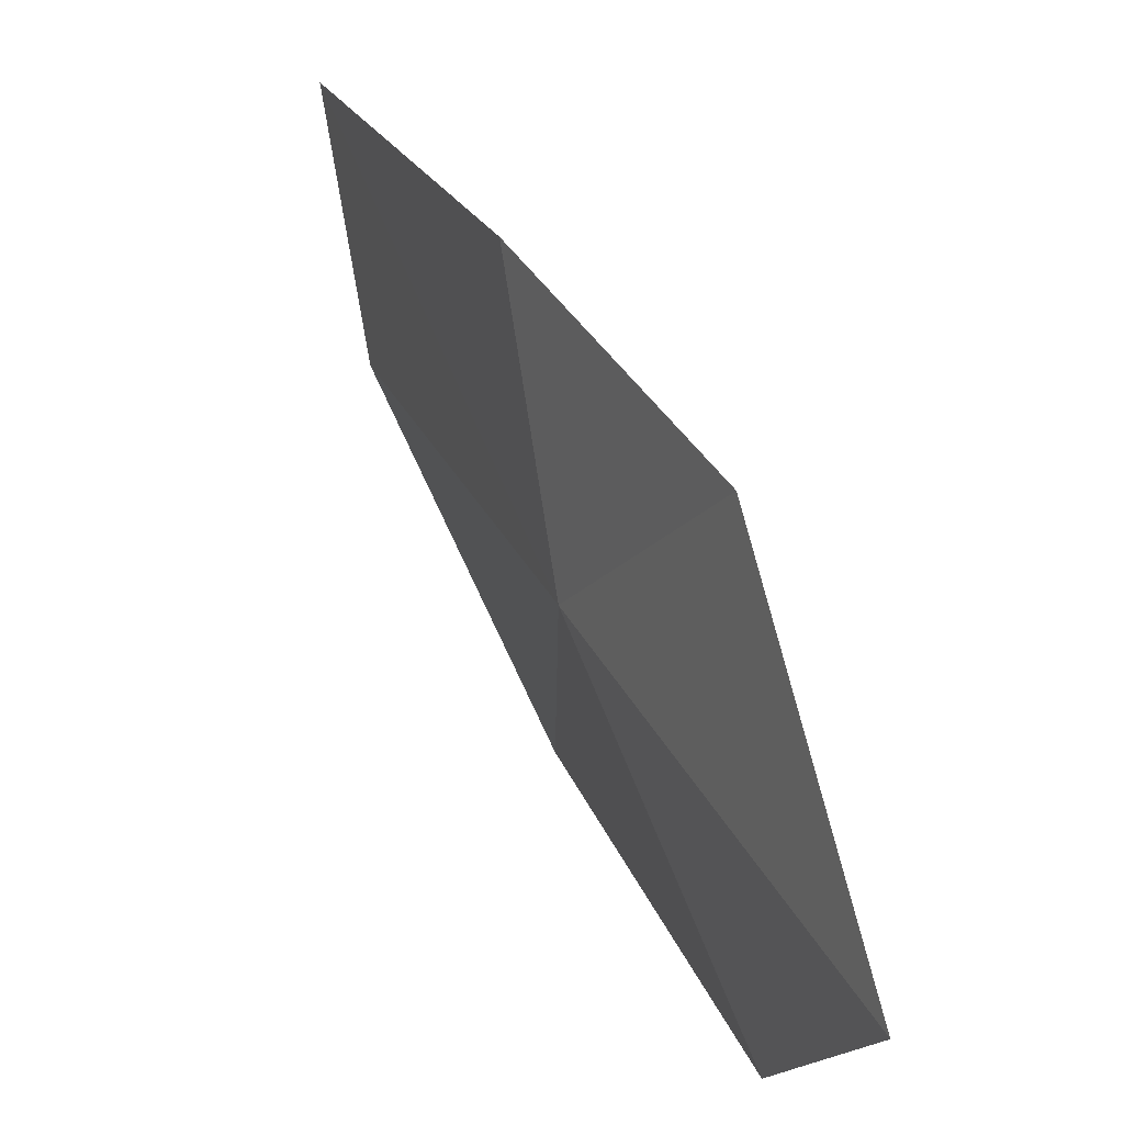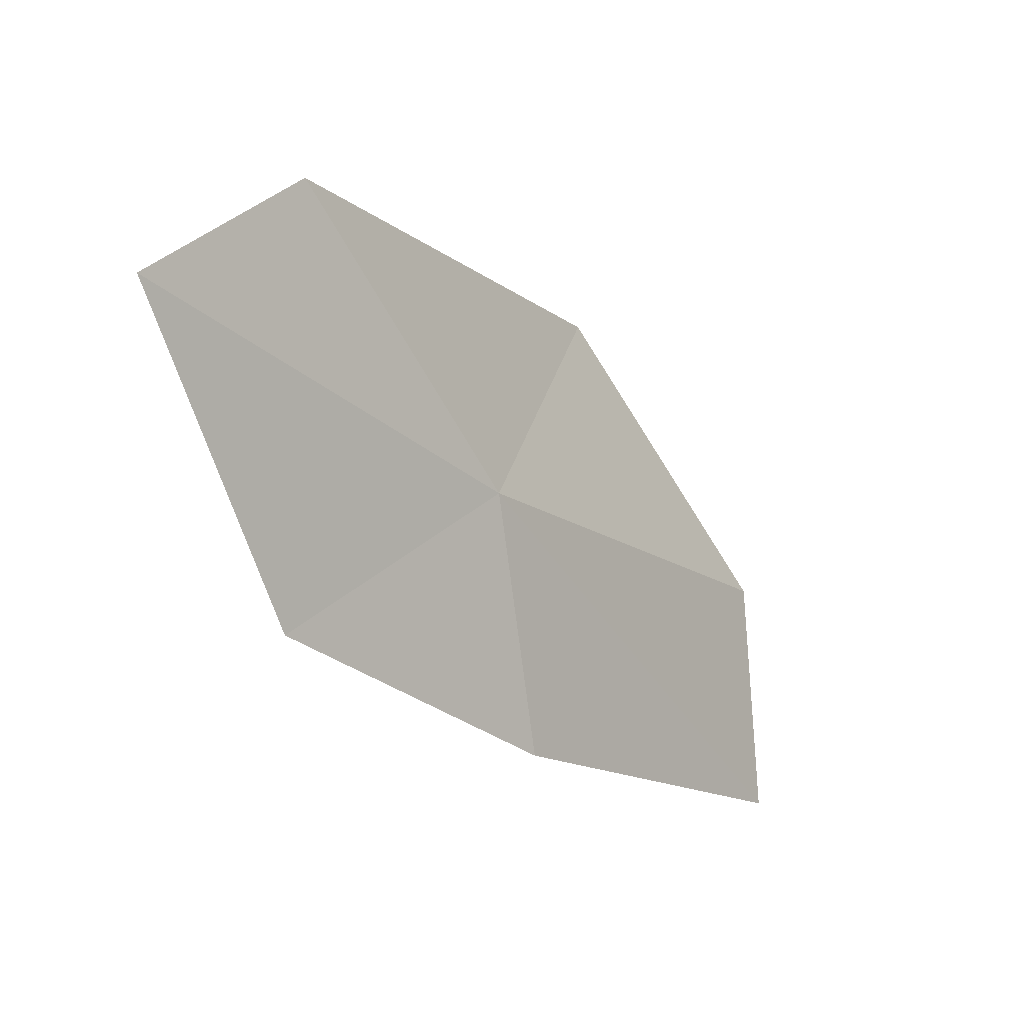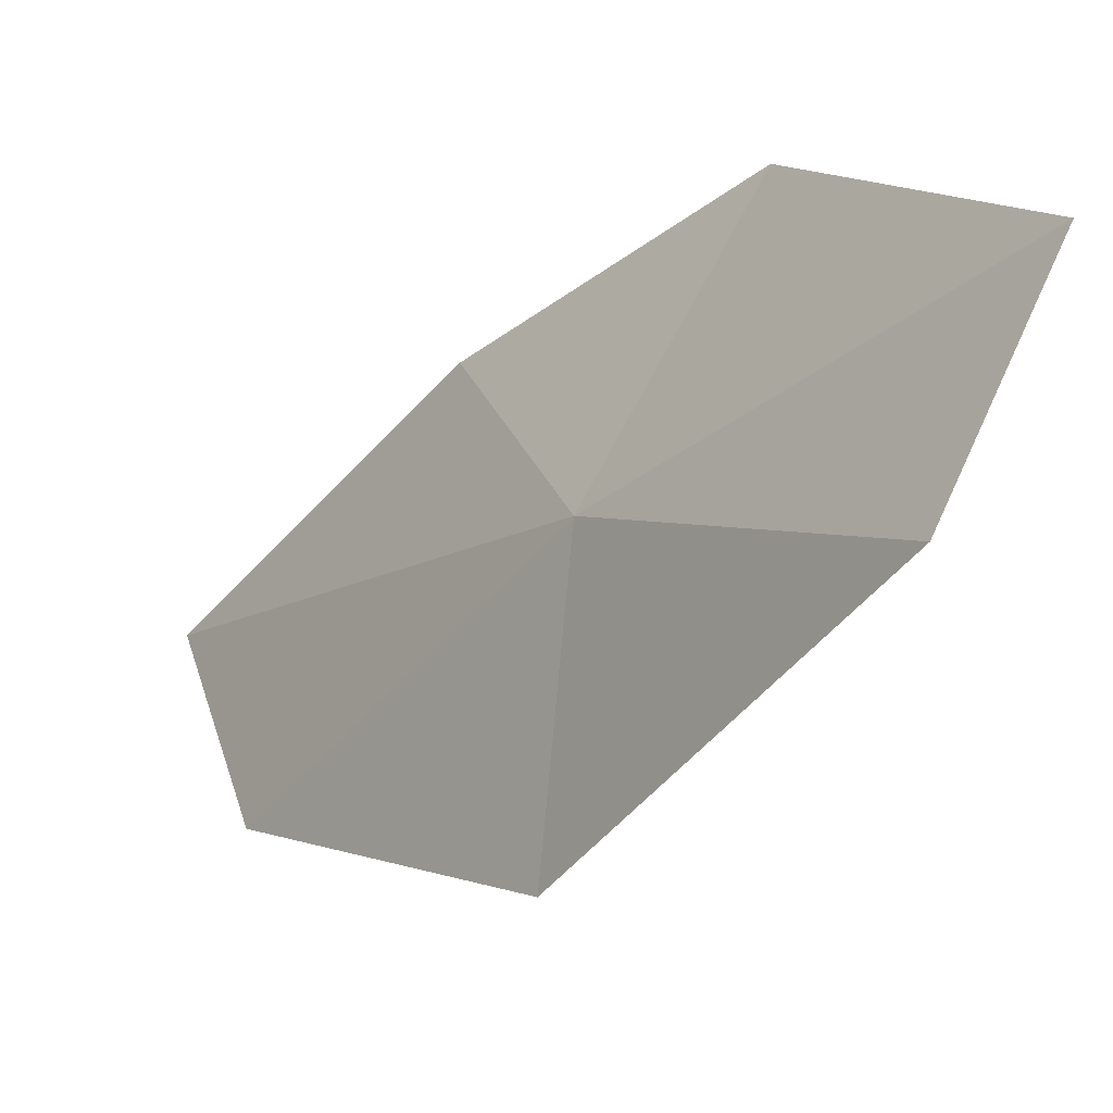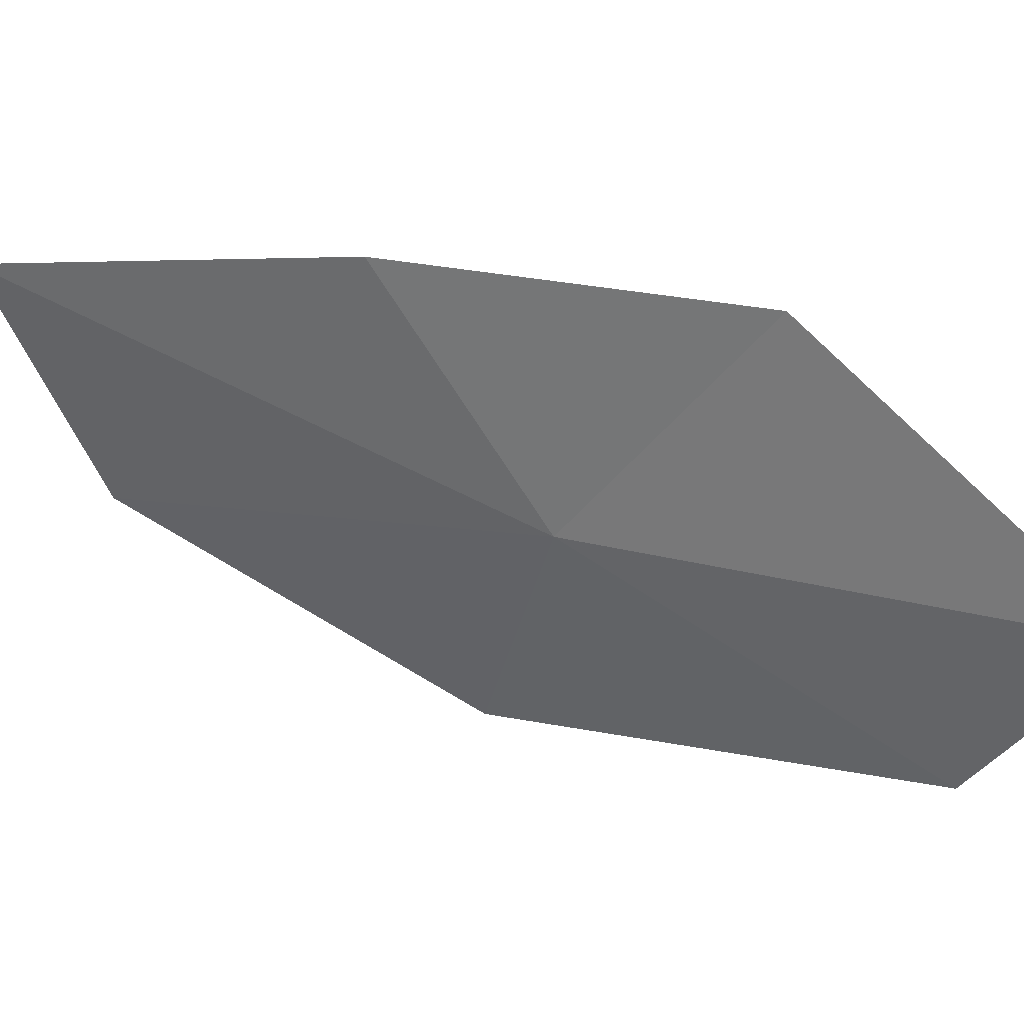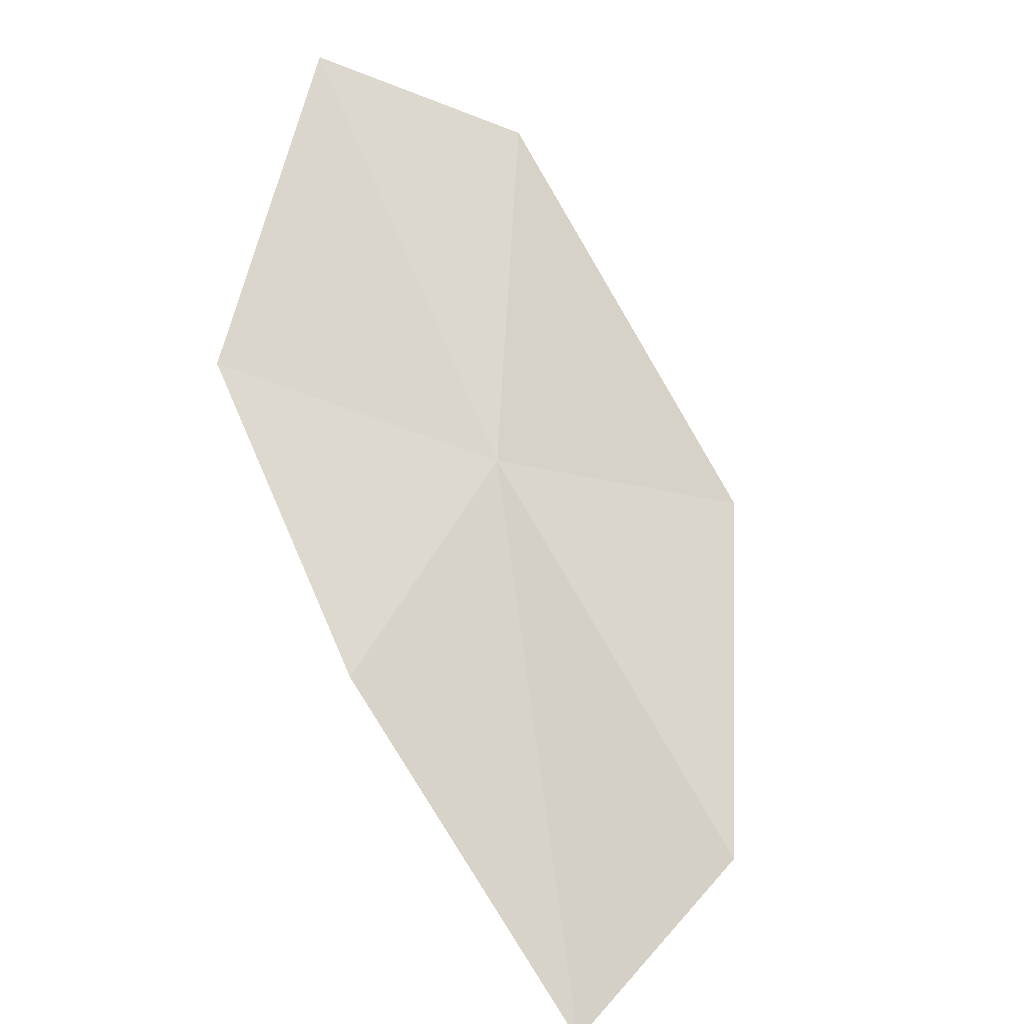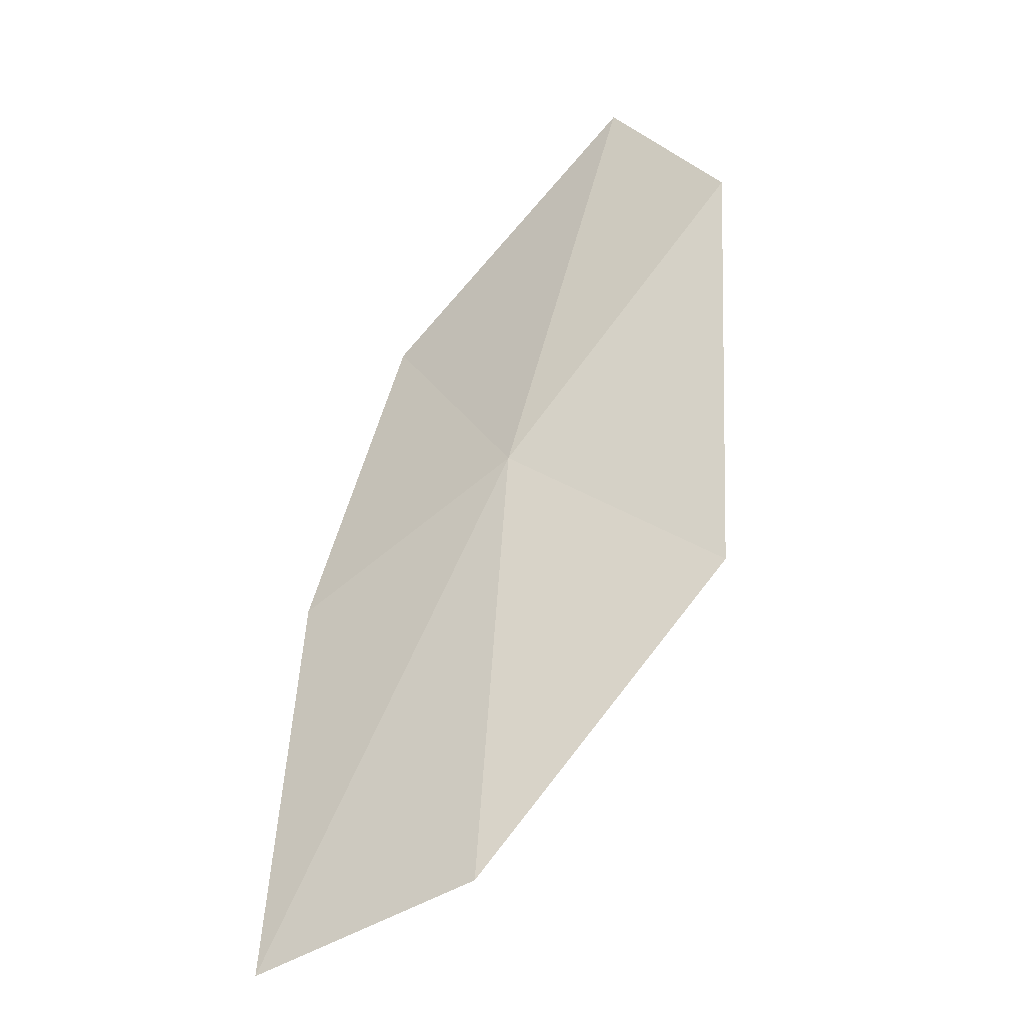
<metadata>
{"format":"obj","ext":"obj","renderer":"f3d","projection":"perspective","resolution":1024,"background":"white","views":[{"elev":46.3,"azim":13.7,"up":"+Y"},{"elev":60.5,"azim":-166.6,"up":"+Z"},{"elev":-20.8,"azim":-2.5,"up":"+Y"},{"elev":41.5,"azim":-26.7,"up":"+Y"},{"elev":21.2,"azim":-115.5,"up":"+Z"},{"elev":6.0,"azim":-55.1,"up":"+Z"}]}
</metadata>
<code>
v 11.44 25.52 58.18
v 10.96 25.26 57.51
v 10.84 25.65 57.3
v 12 25.64 58.86
v 11.7 25.98 58.36
v 11.83 25.29 58.71
v 11.28 25.89 57.87
v 11.39 25.02 58.03
f 1 3 2
f 1 4 5
f 1 6 4
f 1 5 7
f 1 8 6
f 1 2 8
f 1 7 3

</code>
